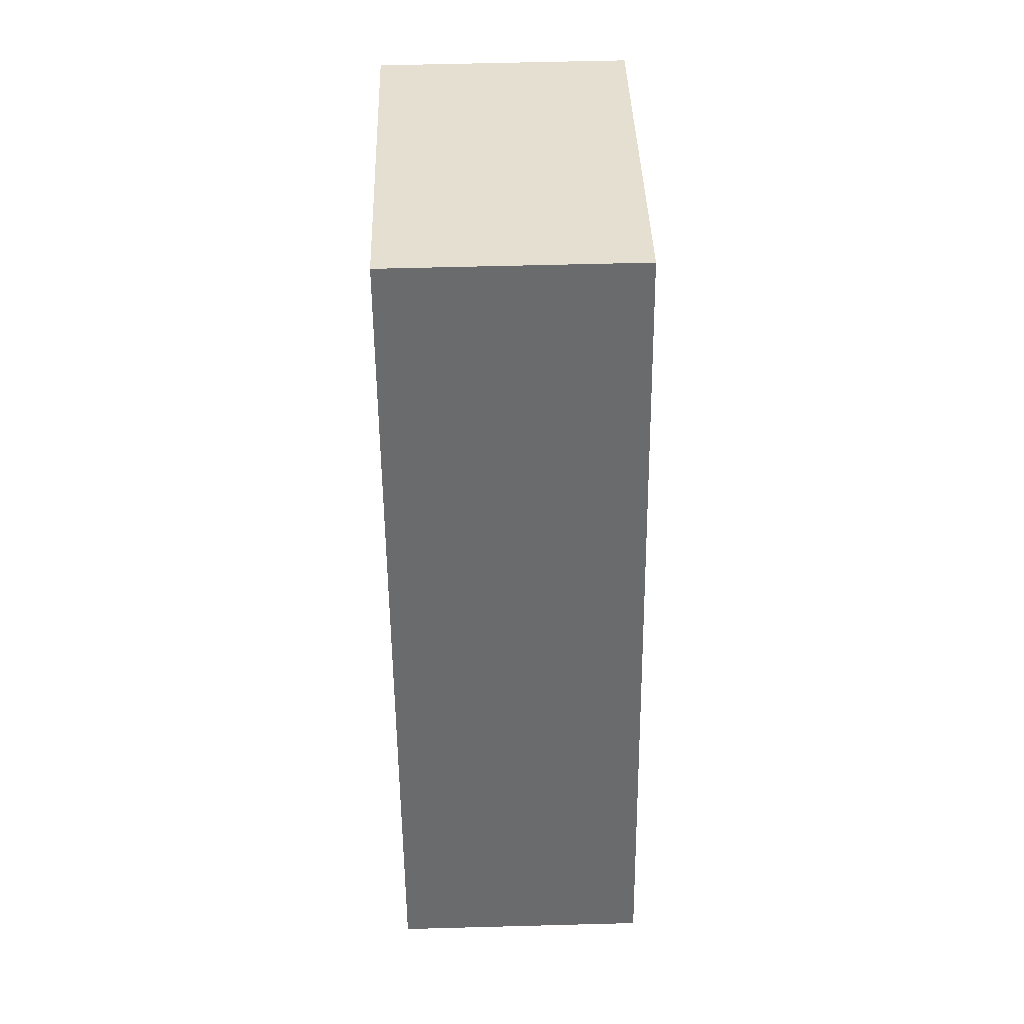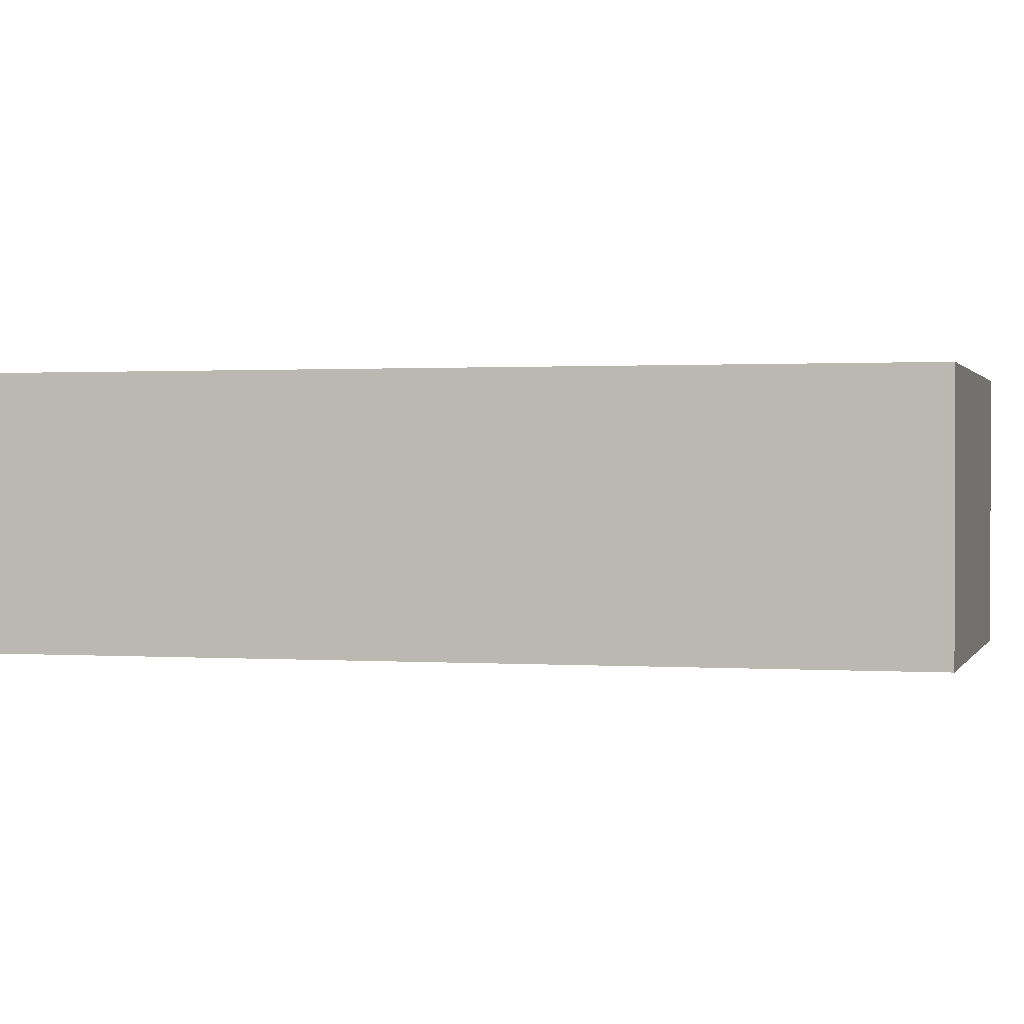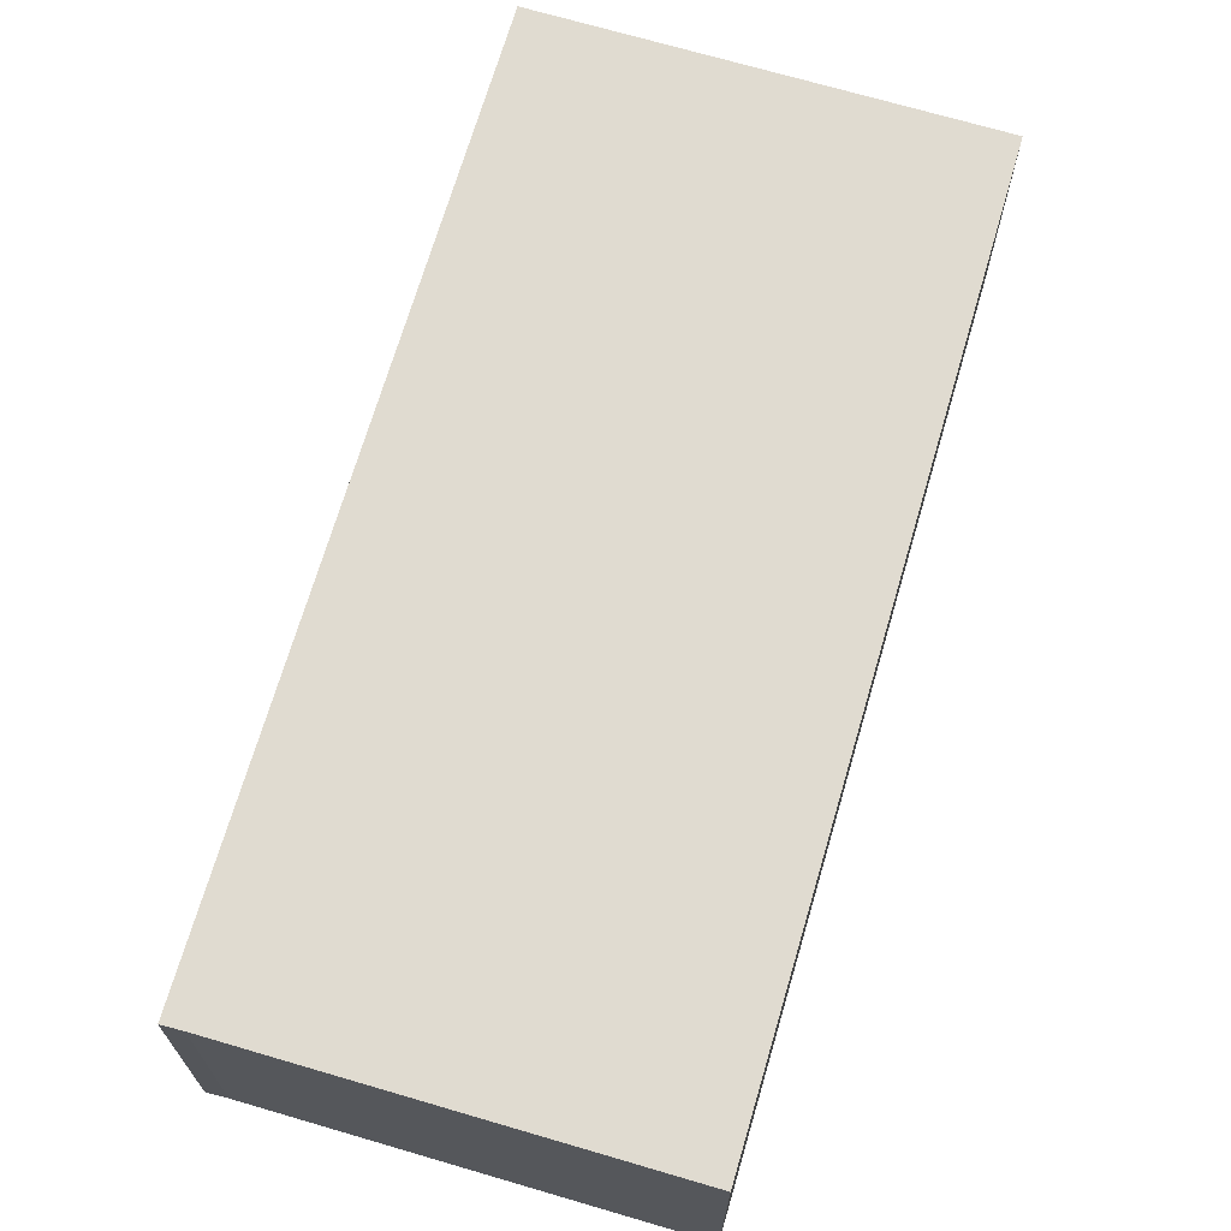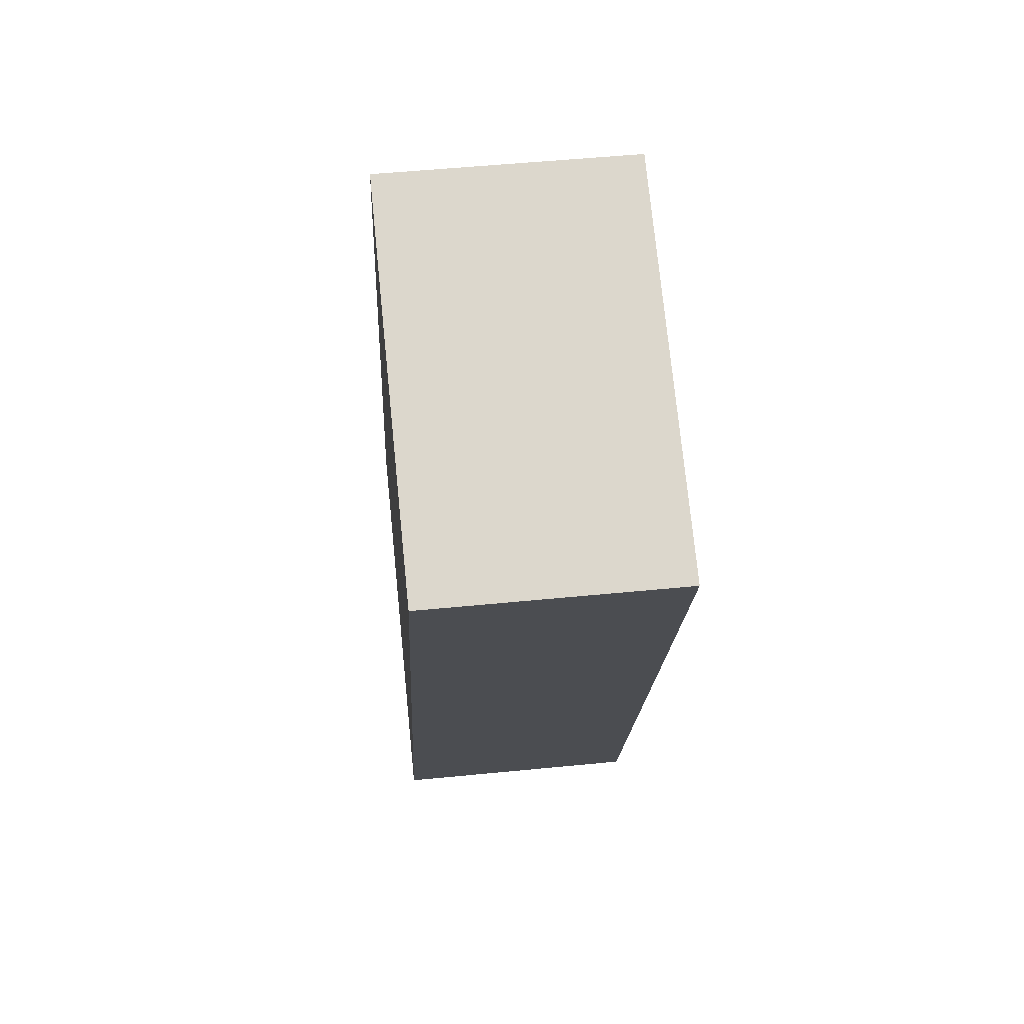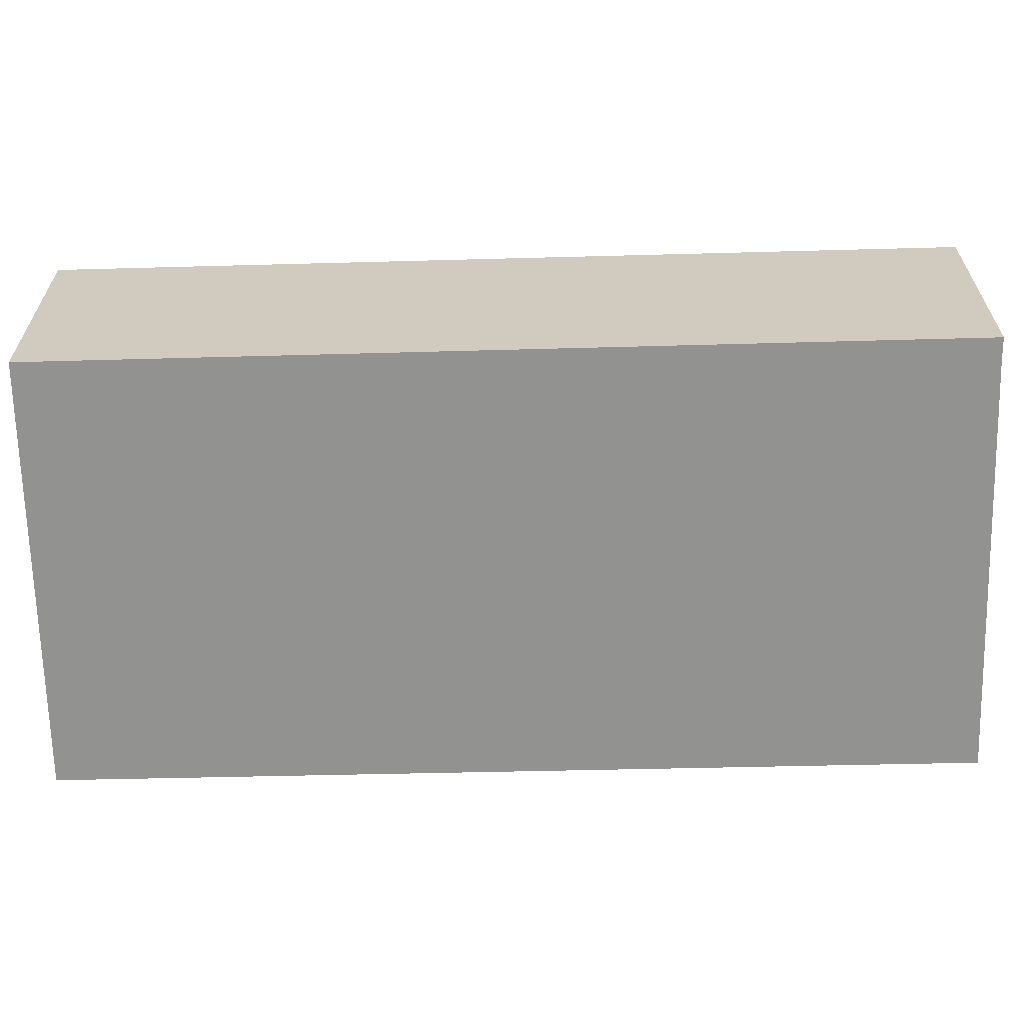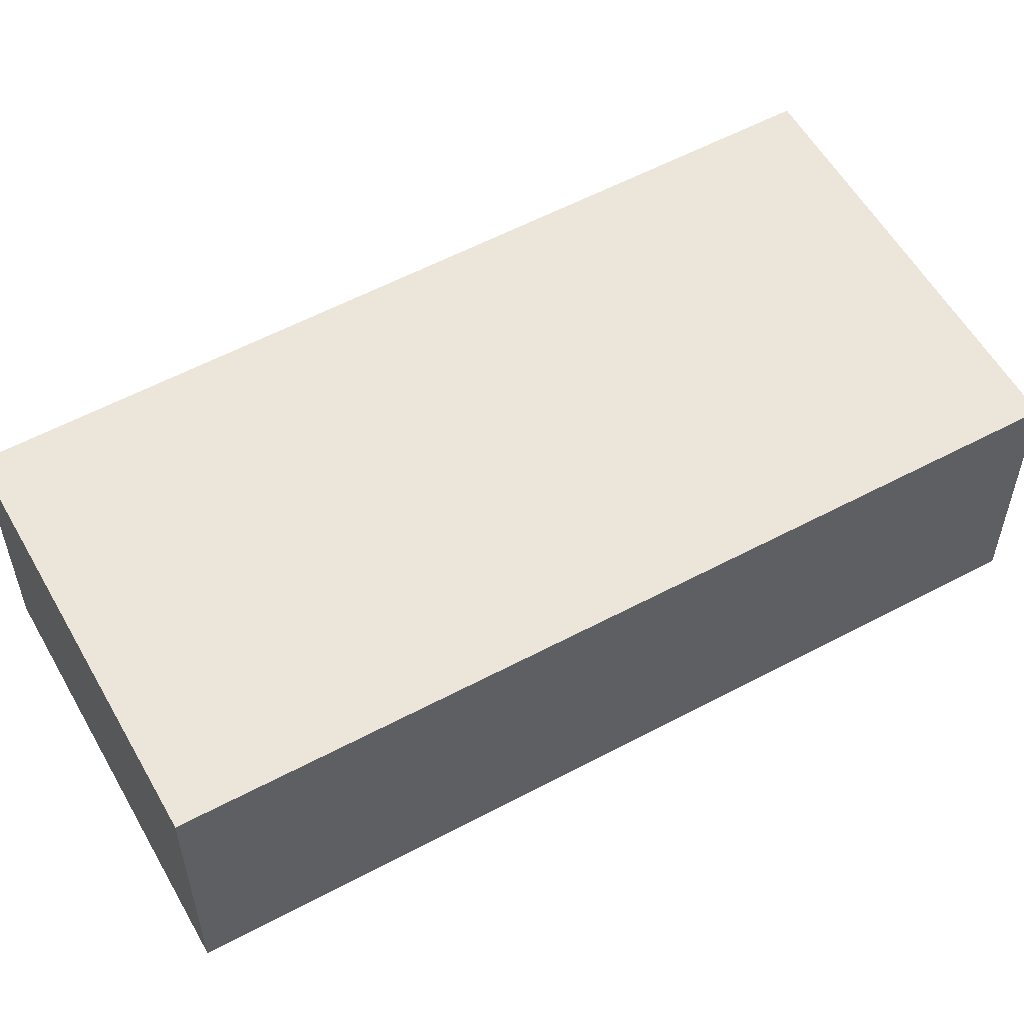
<metadata>
{"format":"obj","ext":"obj","renderer":"f3d","projection":"perspective","resolution":1024,"background":"white","views":[{"elev":58.2,"azim":-91.6,"up":"+Z"},{"elev":0.8,"azim":-53.9,"up":"+Y"},{"elev":70.2,"azim":-142.4,"up":"+Y"},{"elev":52.2,"azim":83.9,"up":"+Z"},{"elev":-66.2,"azim":112.6,"up":"+Y"},{"elev":56.6,"azim":82.0,"up":"+Y"}]}
</metadata>
<code>
v  18.61 12.73 -7.231
v  19.58 12.73 -7.489
v  19.53 12.73 -7.621
v  34.96 12.73 32.43
v  0 12.73 7.793e-16
v  0.032 12.73 0.081
v  15.62 12.73 39.98
v  34.98 12.73 32.48
v  15.61 12.73 39.94
v  15.62 -2.448e-15 39.98
v  15.61 -2.446e-15 39.94
v  0.032 -4.96e-18 0.081
v  0 0 0
v  34.98 -1.989e-15 32.48
v  34.96 -1.986e-15 32.43
v  19.58 4.586e-16 -7.489
v  19.53 4.667e-16 -7.621
v  18.61 4.428e-16 -7.231
g defaultobject
f 1 2 3
f 2 1 4
f 5 6 1
f 4 7 8
f 7 4 1
f 7 1 6
f 7 6 9
f 9 10 7
f 10 9 6
f 10 6 11
f 11 6 12
f 12 6 5
f 12 5 13
f 10 8 7
f 8 10 14
f 14 4 8
f 4 14 2
f 2 14 15
f 2 15 16
f 2 16 3
f 3 16 17
f 17 1 3
f 1 17 18
f 13 1 18
f 13 5 1
f 16 18 17
f 18 16 15
f 18 15 13
f 13 15 12
f 12 15 11
f 11 15 14
f 11 14 10

</code>
